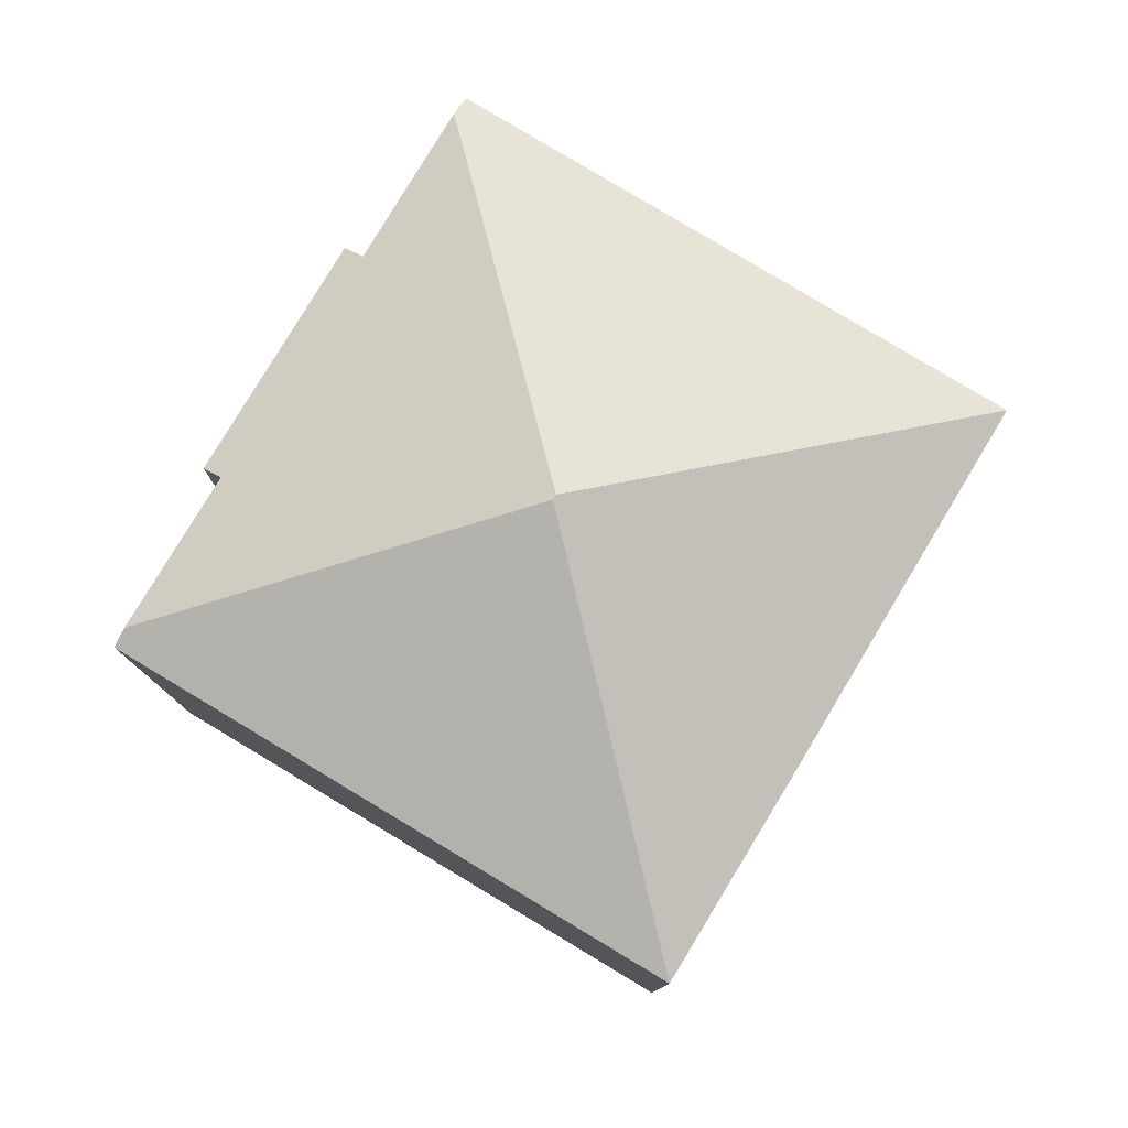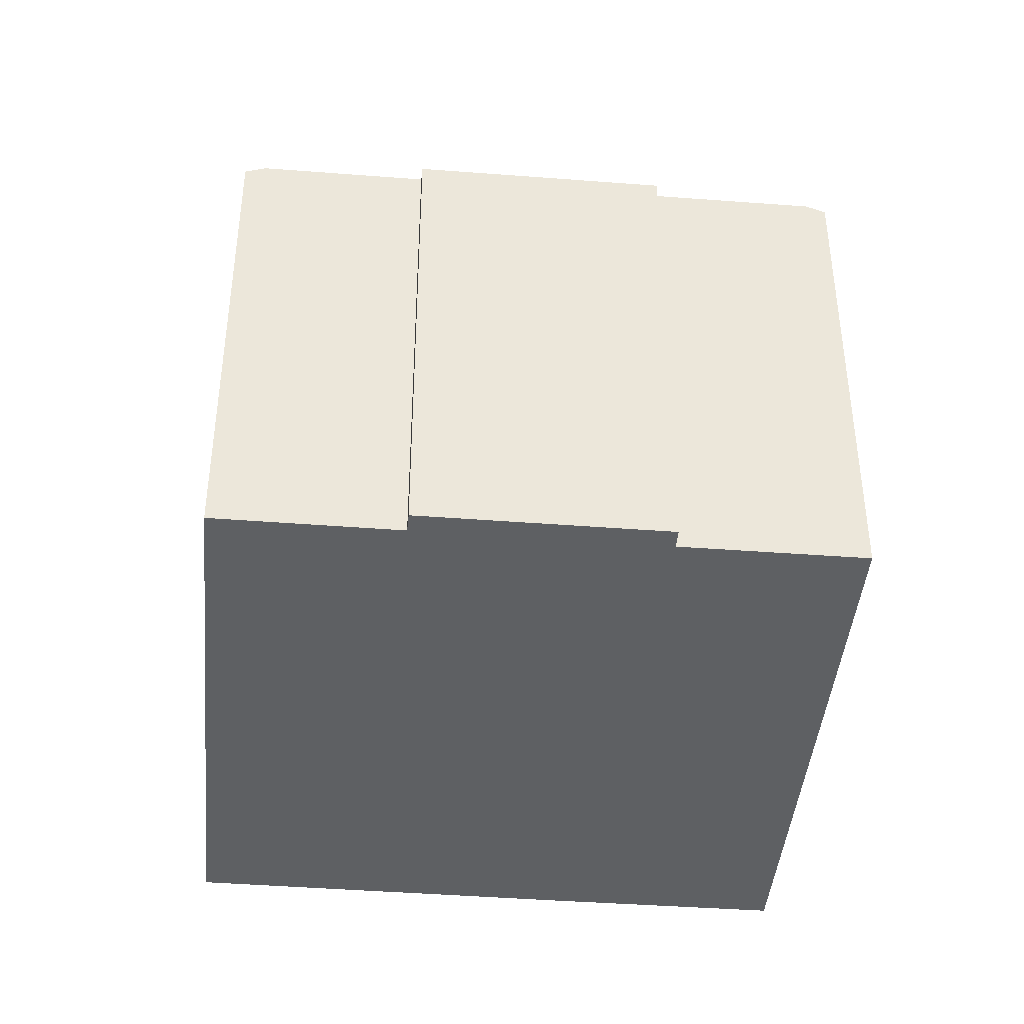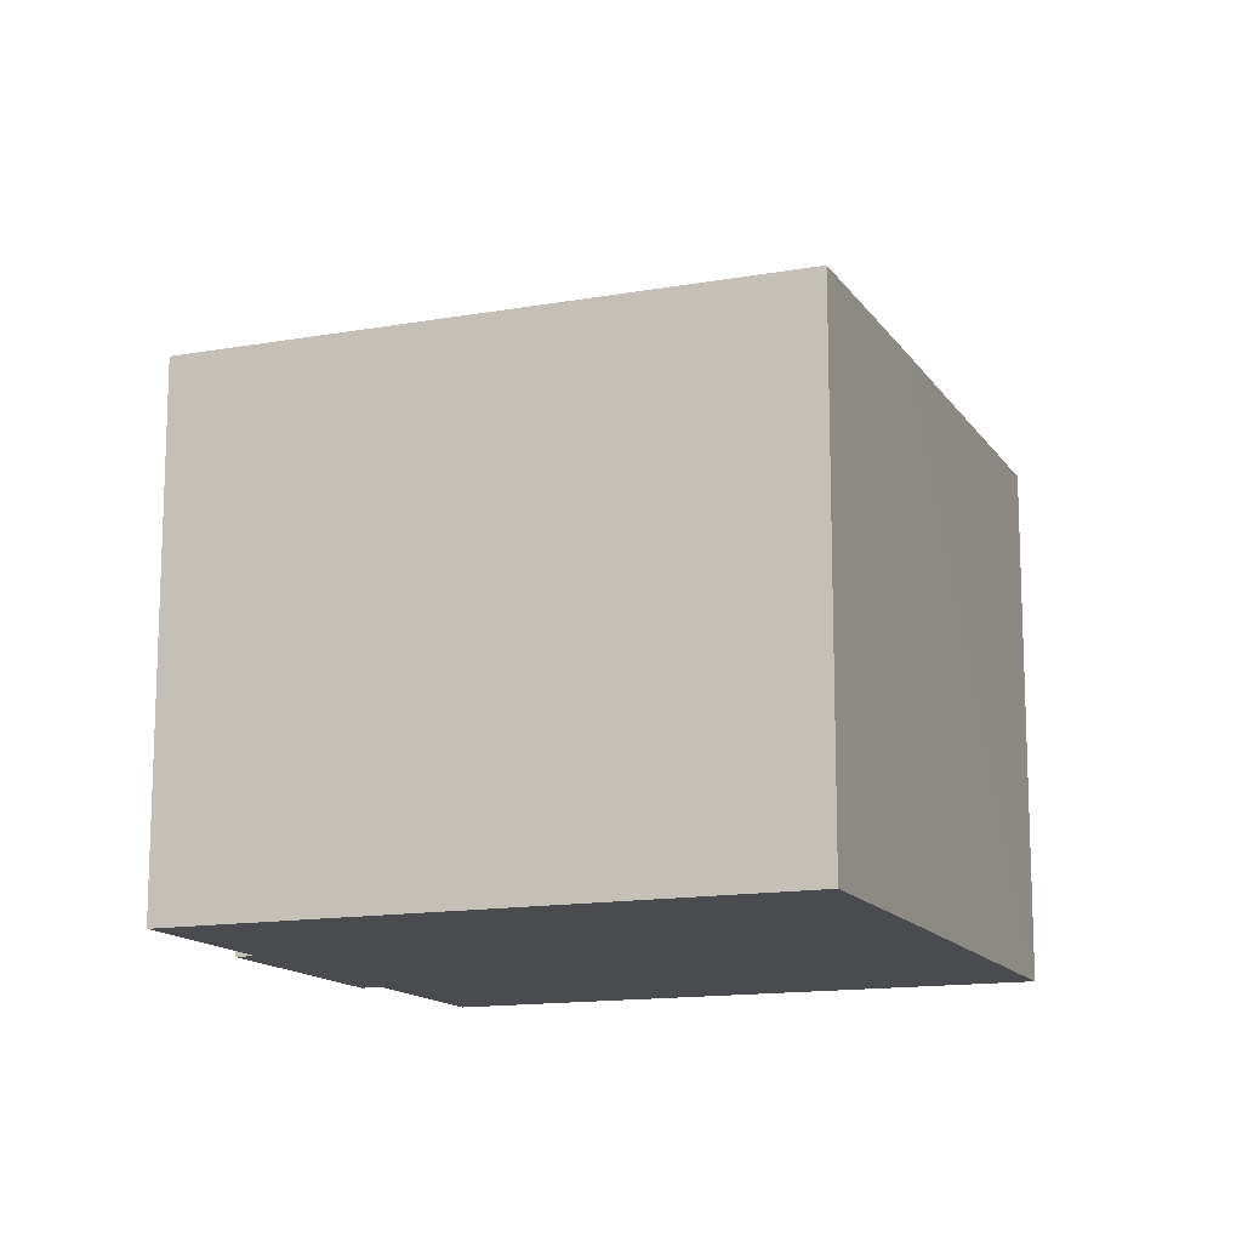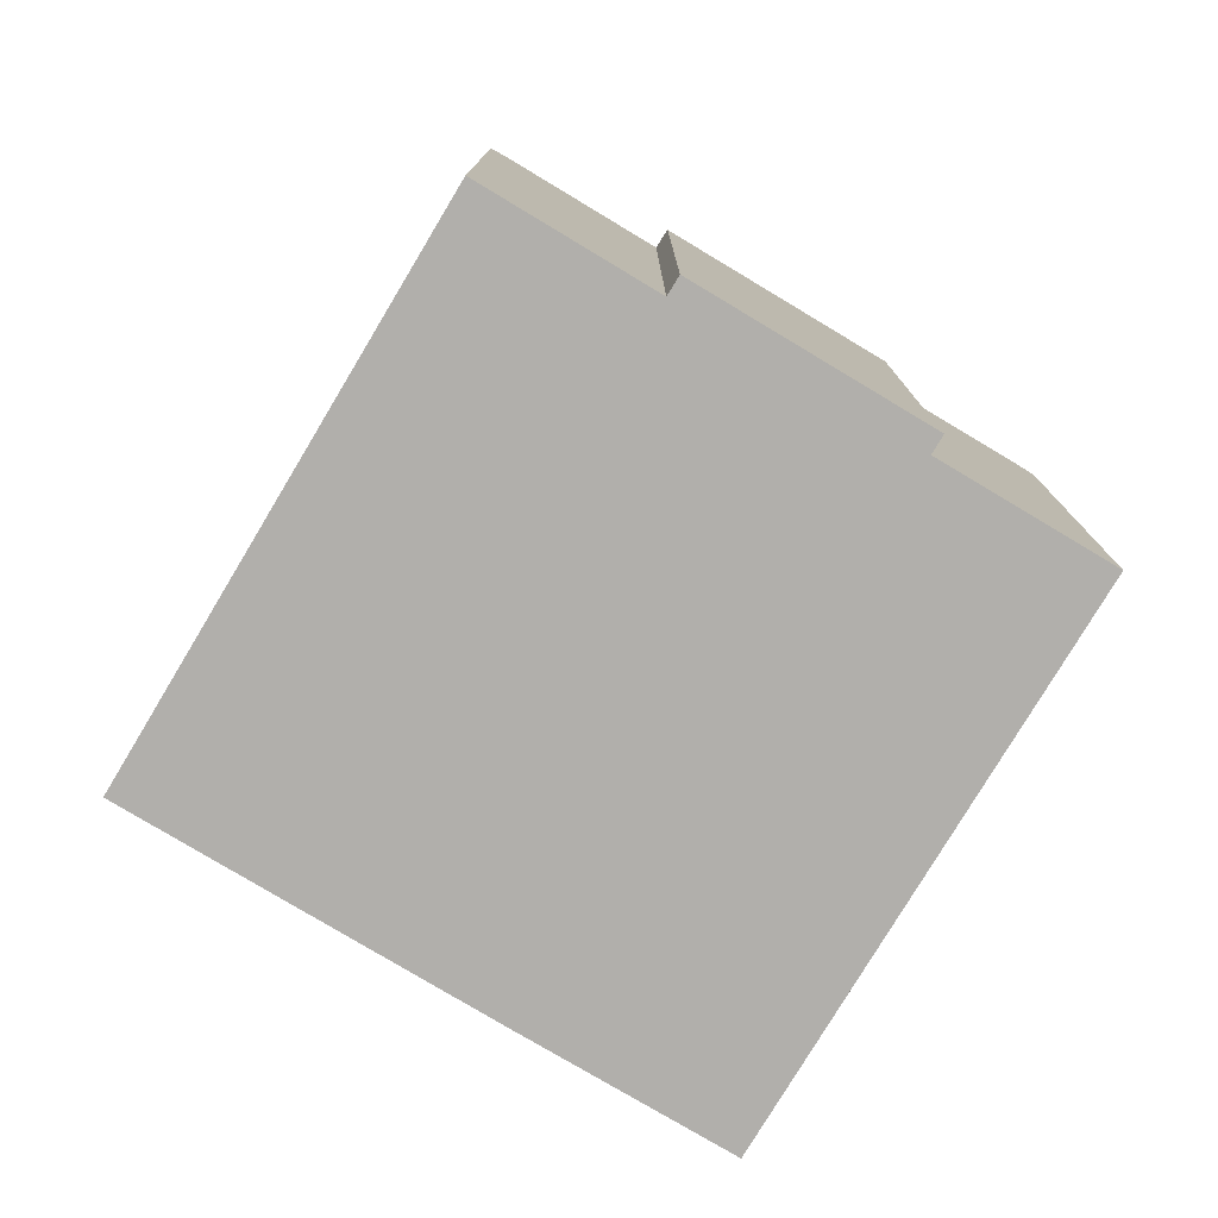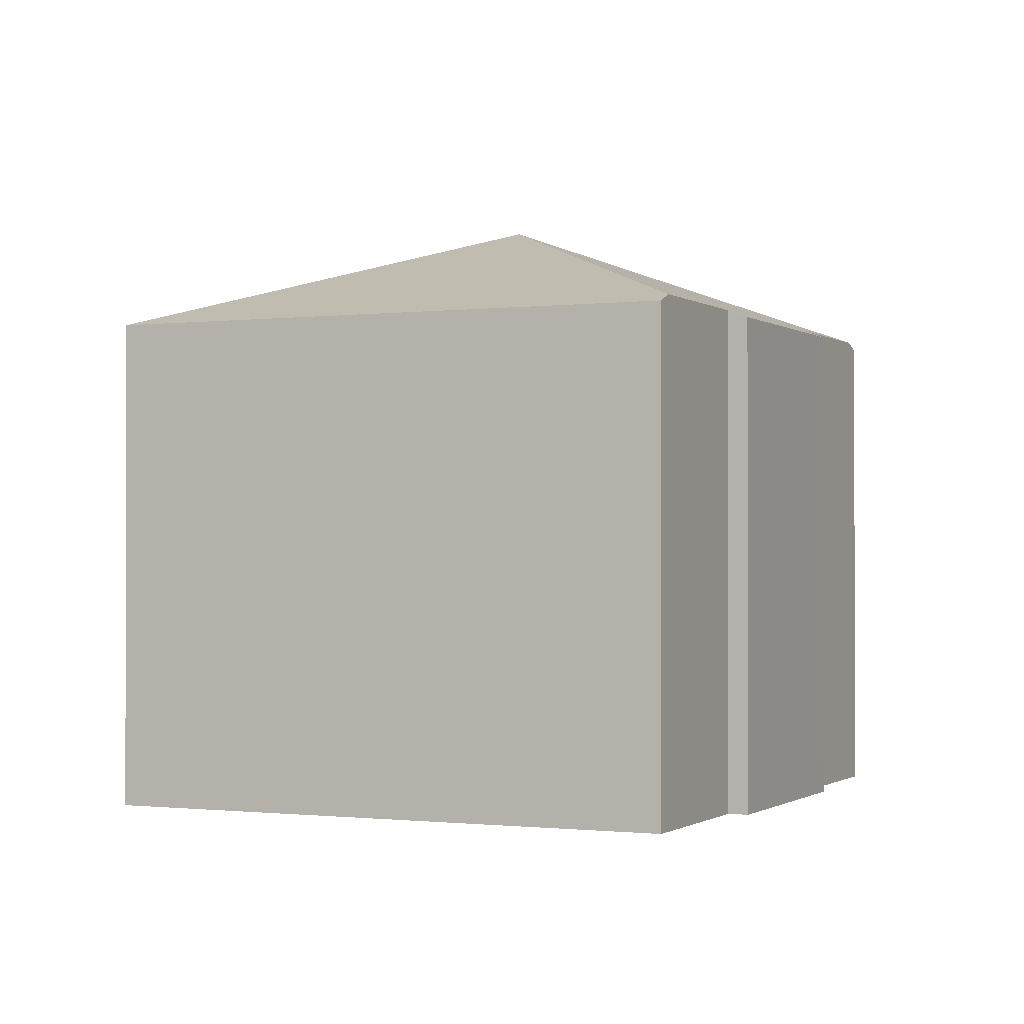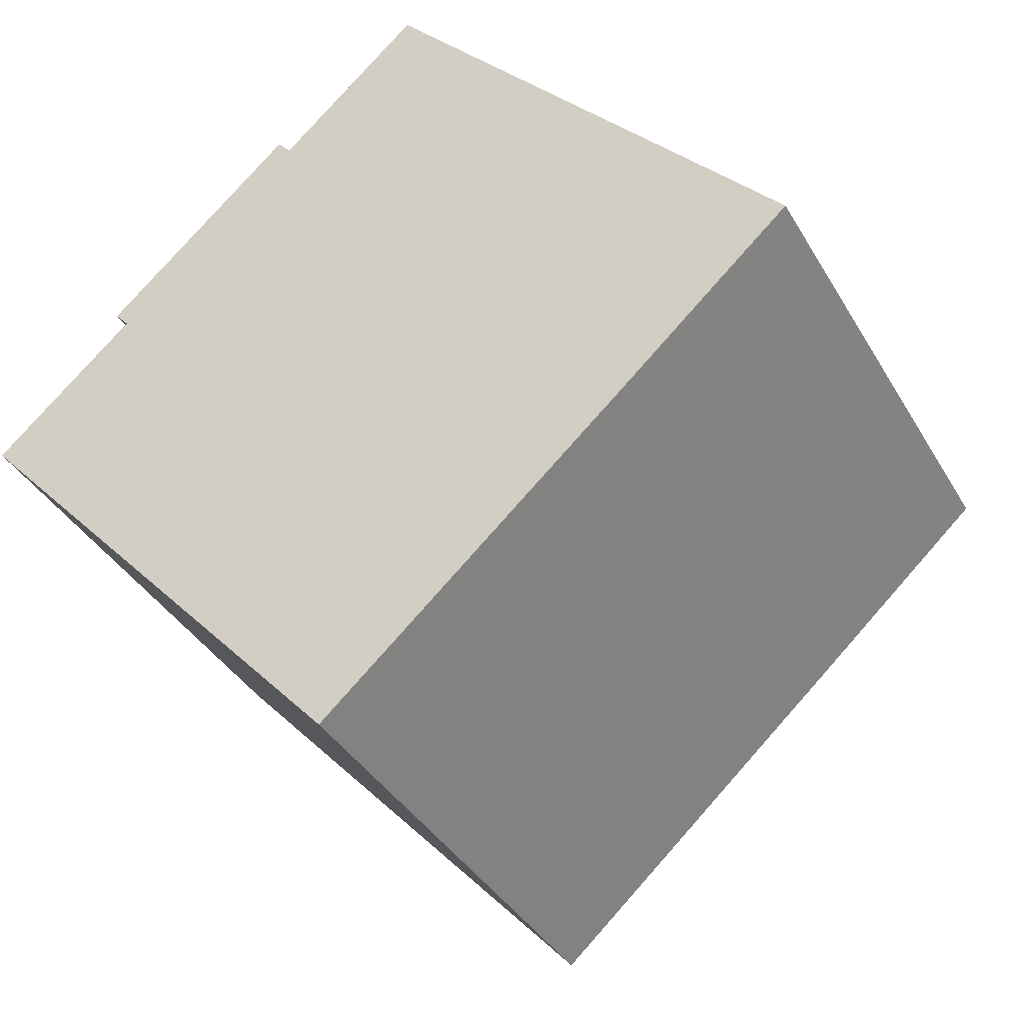
<metadata>
{"format":"obj","ext":"obj","renderer":"f3d","projection":"perspective","resolution":1024,"background":"white","views":[{"elev":79.8,"azim":79.0,"up":"+Y"},{"elev":-42.7,"azim":-47.3,"up":"+Y"},{"elev":-14.0,"azim":69.5,"up":"+Y"},{"elev":-78.3,"azim":-73.0,"up":"+Y"},{"elev":-0.9,"azim":-107.2,"up":"+Y"},{"elev":-37.5,"azim":26.9,"up":"+Z"}]}
</metadata>
<code>
v  4.569 7.338 4.531
v  2.042 7.453 1.837
v  1.838 7.338 2.067
v  6.205 9.03 -0.102
v  6.263 9.03 -0.049
v  4.769 7.449 4.31
v  6.574 7.448 5.945
v  0.231 7.451 0.208
v  12.66 7.338 -0.381
v  6.792 7.338 6.143
v  9.36 7.334 -3.378
v  5.879 7.341 -6.507
v  10.17 7.333 -2.653
v  0 7.335 4.491e-16
v  5.879 3.984e-16 -6.507
v  0 0 0
v  2.042 -1.125e-16 1.837
v  1.838 -1.266e-16 2.067
v  0.231 -1.274e-17 0.208
v  4.569 -2.774e-16 4.531
v  4.769 -2.639e-16 4.31
v  6.792 -3.762e-16 6.143
v  6.574 -3.64e-16 5.945
v  12.66 2.333e-17 -0.381
v  10.17 1.624e-16 -2.653
v  9.36 2.068e-16 -3.378
g defaultobject
f 1 2 3
f 2 1 4
f 4 1 5
f 5 1 6
f 5 6 7
f 4 8 2
f 9 7 10
f 7 9 5
f 4 11 12
f 11 4 13
f 13 4 9
f 9 4 5
f 8 12 14
f 12 8 4
f 15 14 12
f 14 15 16
f 17 3 2
f 3 17 18
f 14 2 8
f 2 14 17
f 17 14 16
f 17 16 19
f 18 1 3
f 1 18 20
f 21 7 6
f 7 21 10
f 10 21 22
f 22 21 23
f 1 21 6
f 21 1 20
f 22 9 10
f 9 22 24
f 11 15 12
f 15 11 13
f 15 13 9
f 15 9 25
f 25 9 24
f 15 25 26
f 23 24 22
f 24 23 25
f 25 23 21
f 25 21 20
f 25 20 18
f 25 18 26
f 26 18 17
f 26 17 15
f 15 17 19
f 15 19 16

</code>
